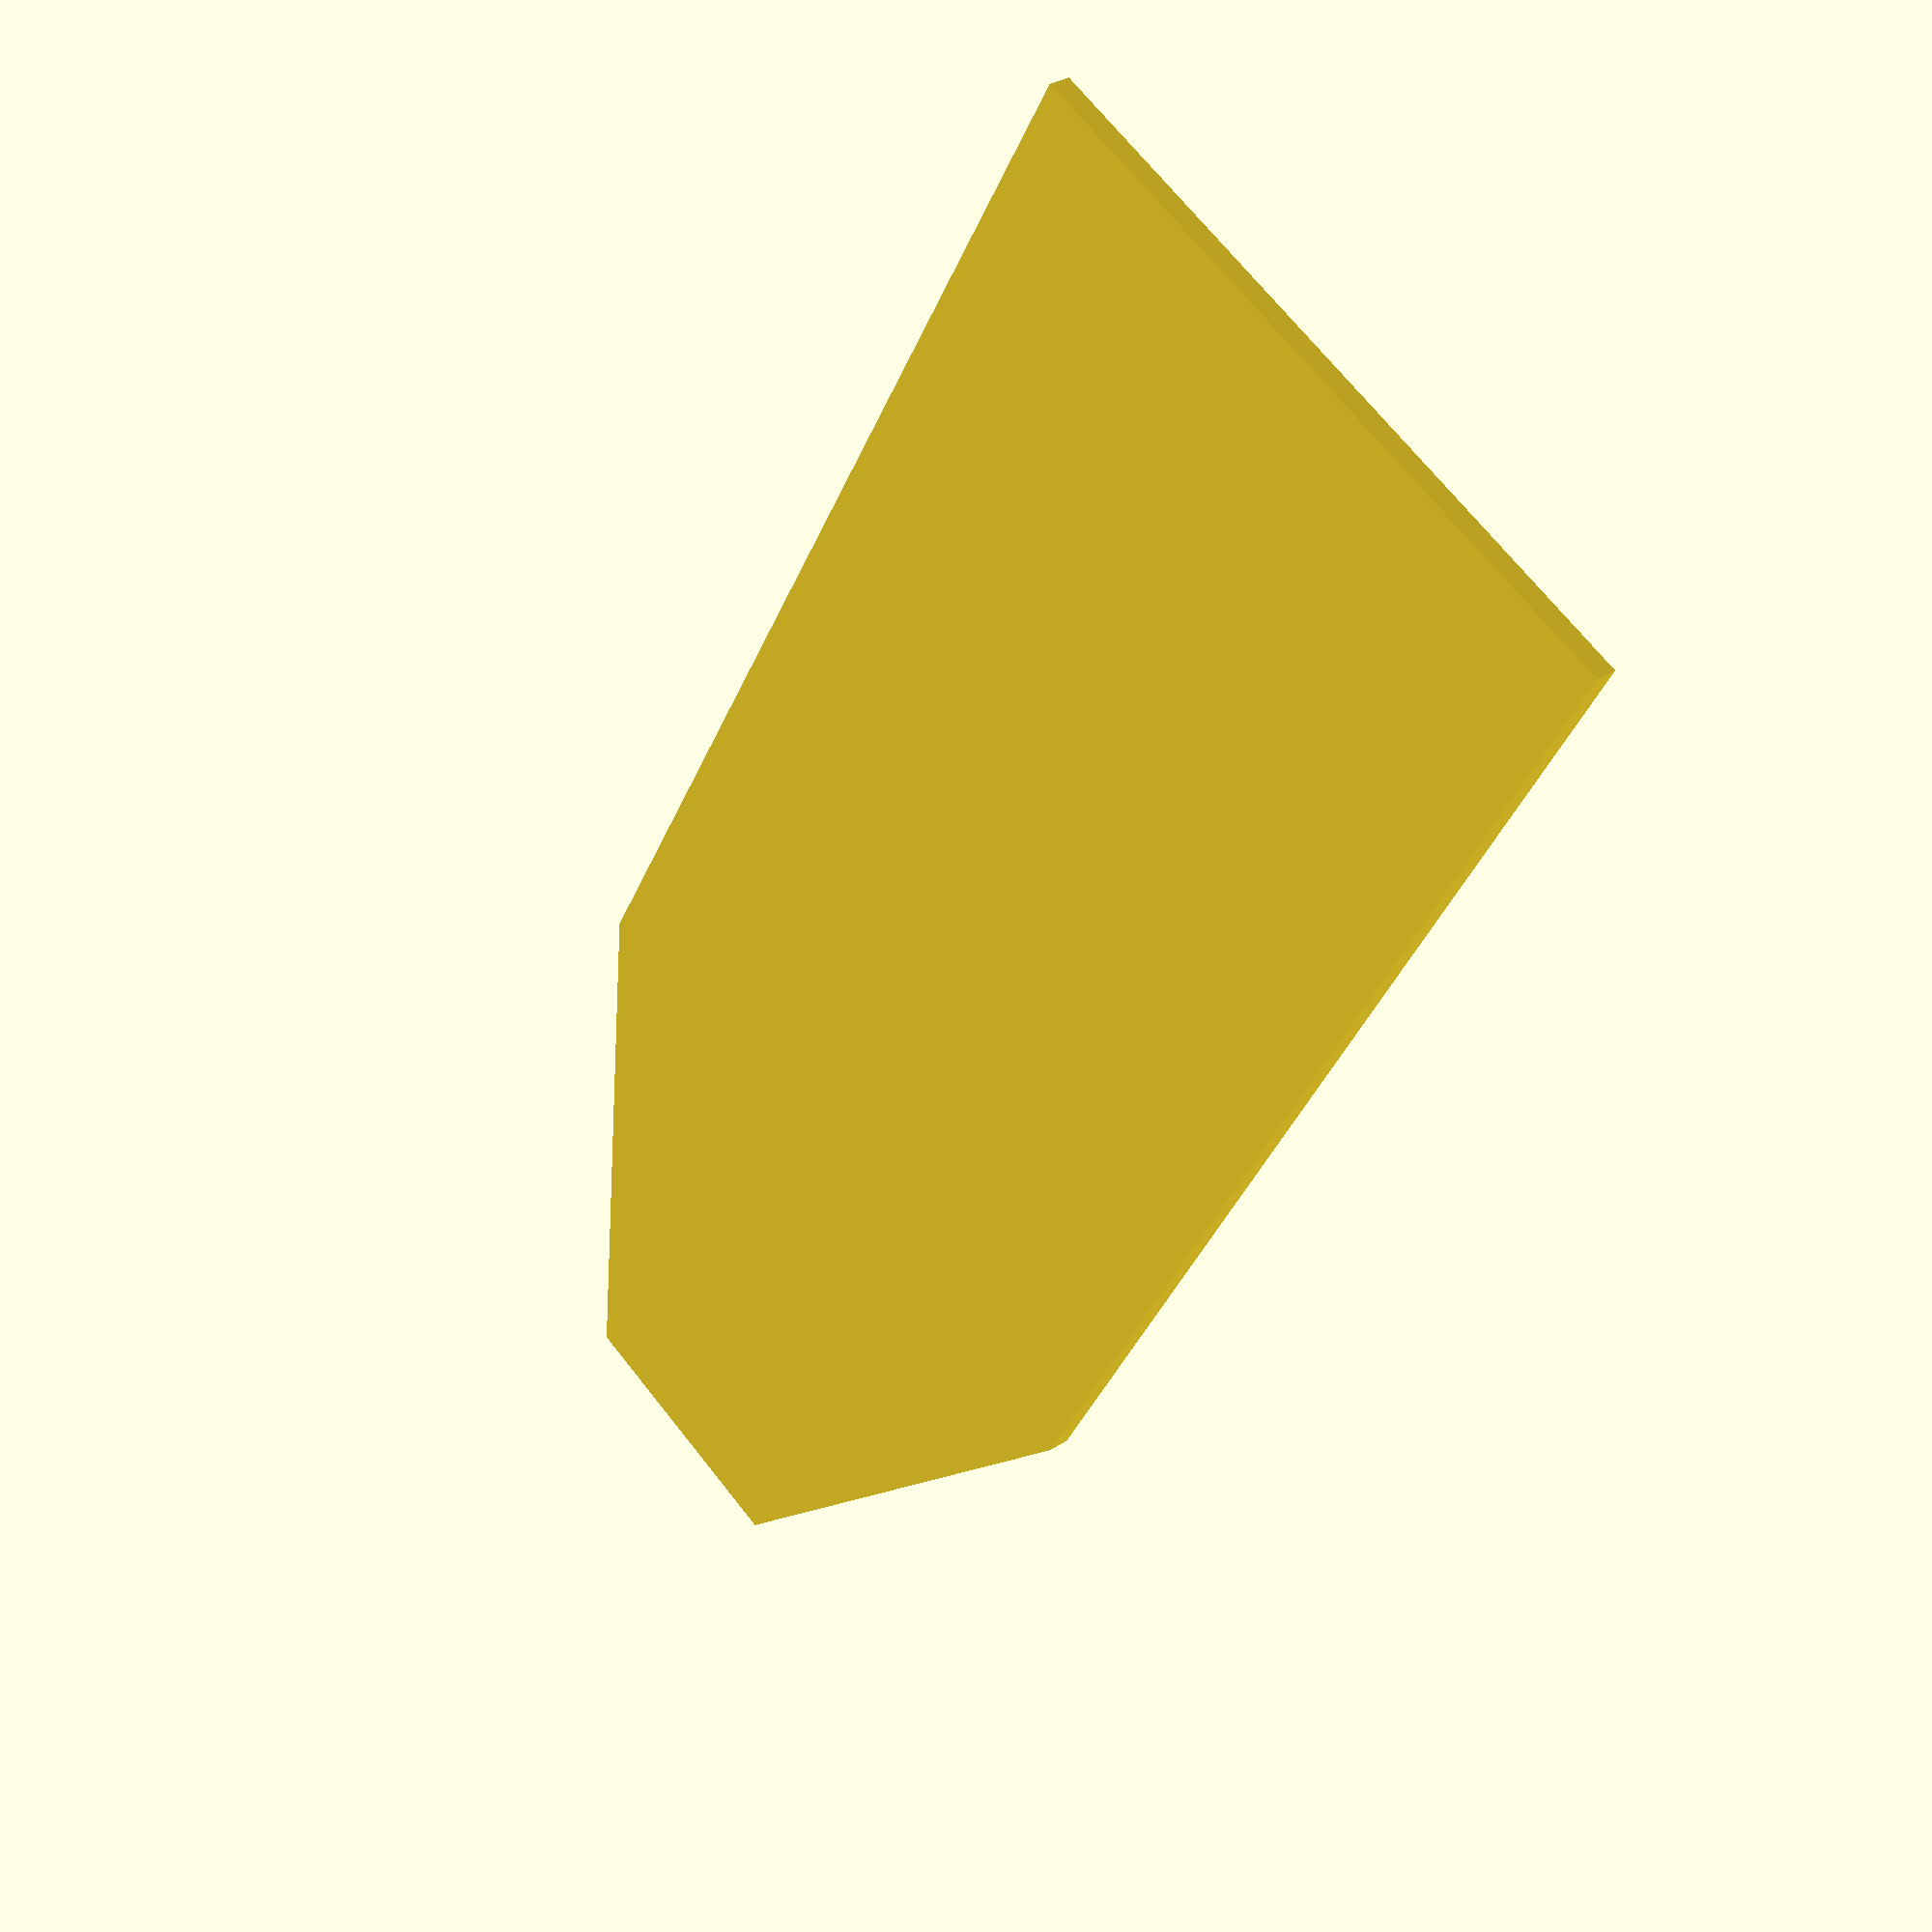
<openscad>
// Calculate the lengths of the sides
h = 20;
b = 30;
tag_length = 70;
a = sqrt(h^2 + ((b - h) / 2)^2);

// Define the points
points = [[0, 0], [b, 0], [a, h], [b - a, h]];

points2 = [[0, 0], [b, 0], [b, h-tag_length], [0, h-tag_length]];
// Create the trapezoid
polygon(points);
polygon(points2);

</openscad>
<views>
elev=332.0 azim=149.7 roll=224.5 proj=p view=solid
</views>
